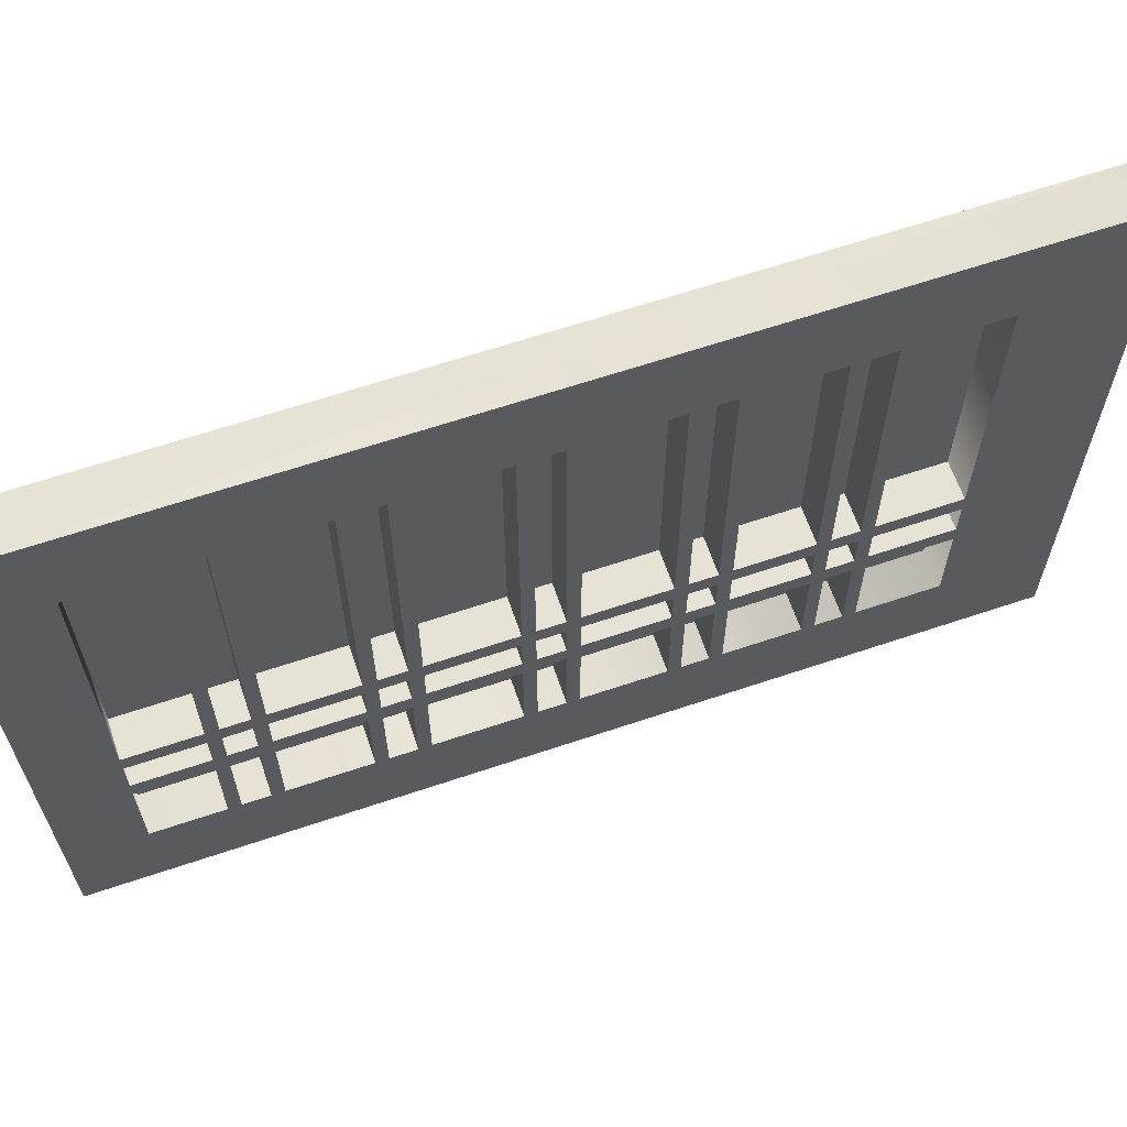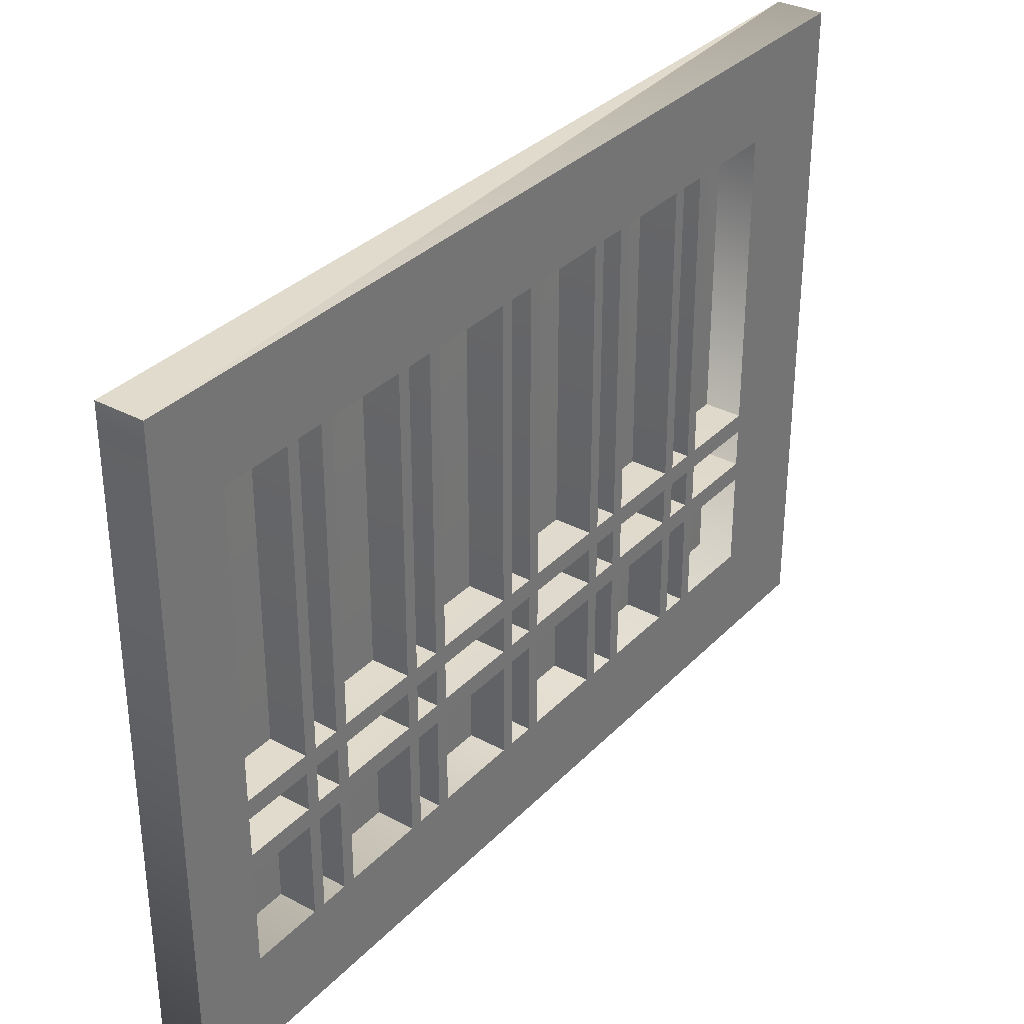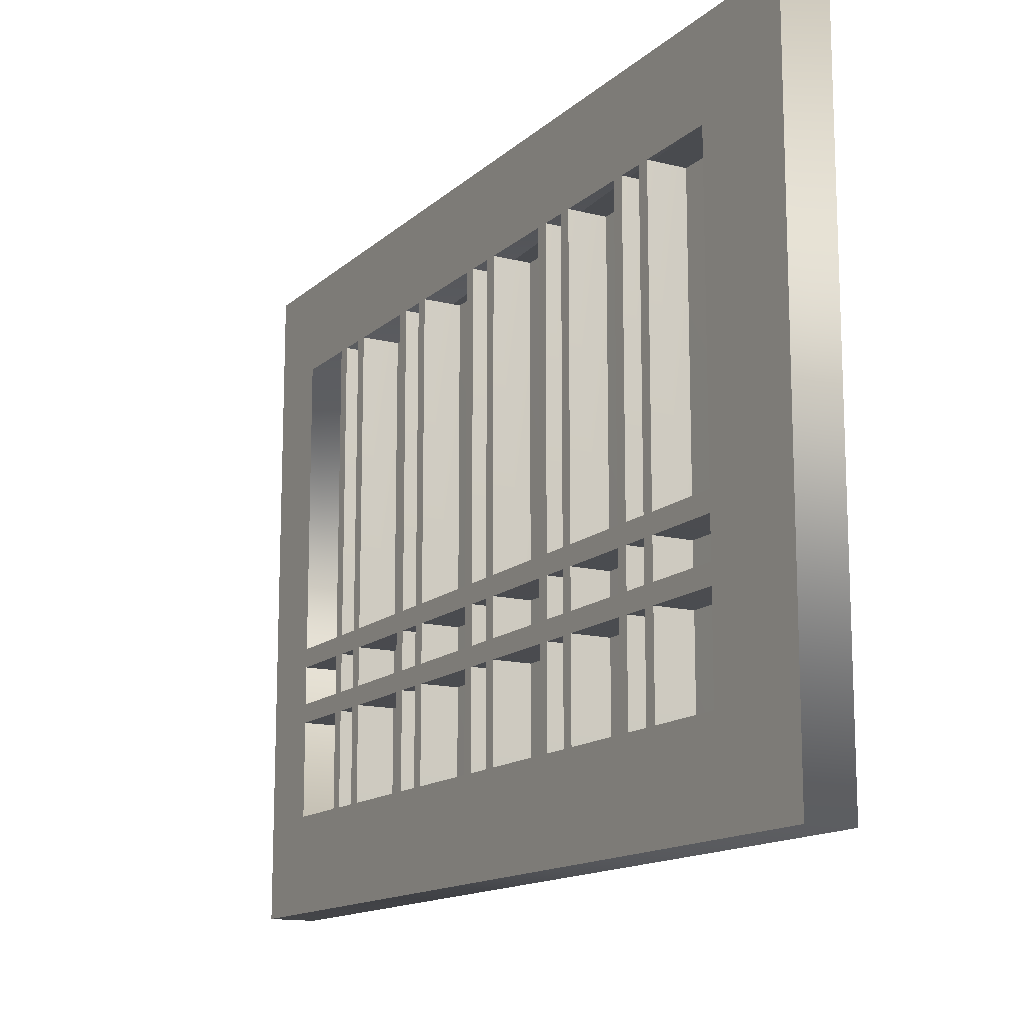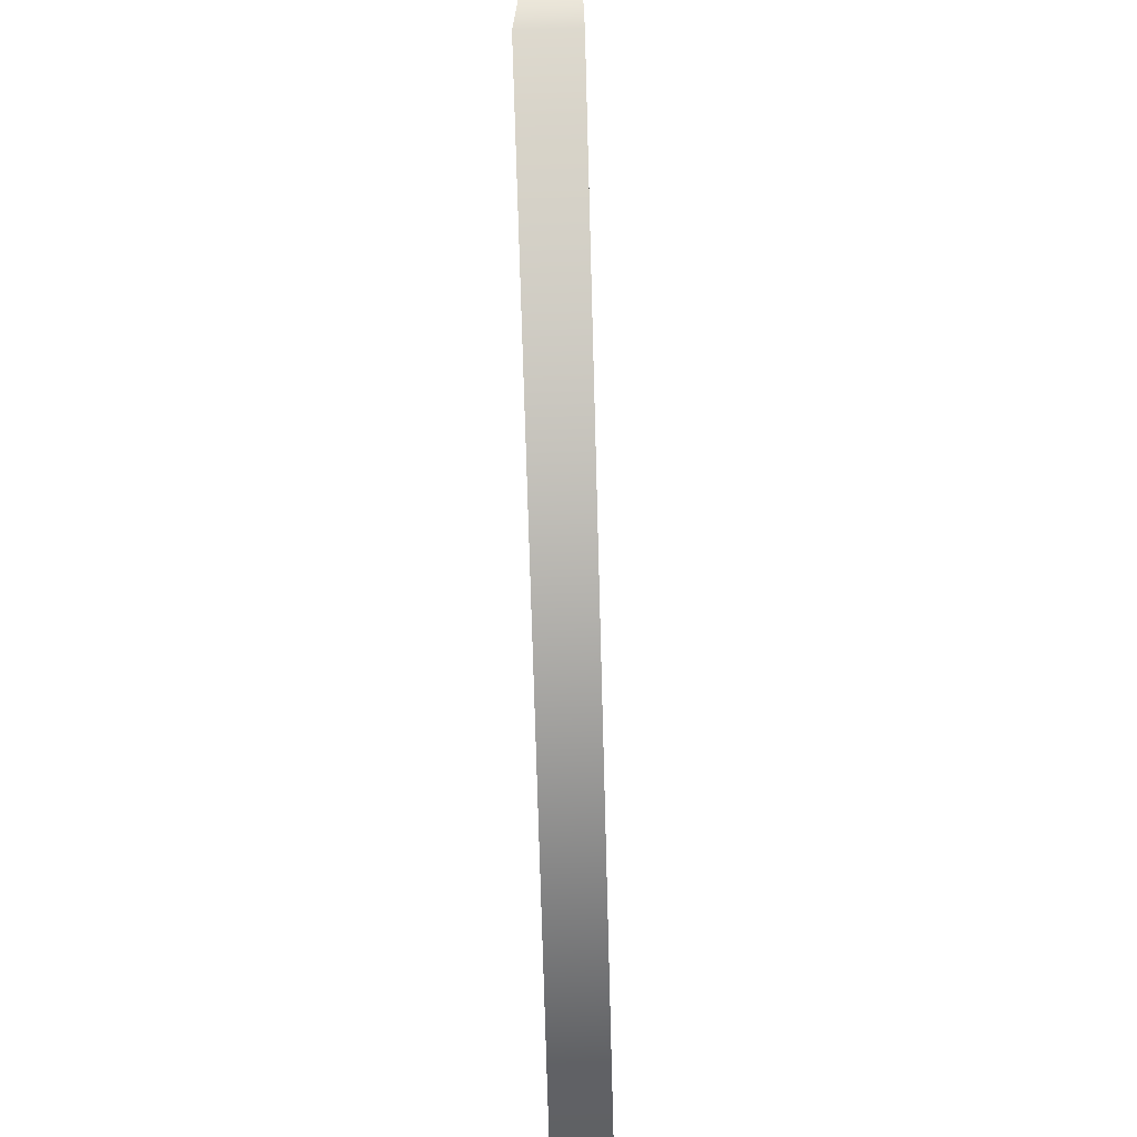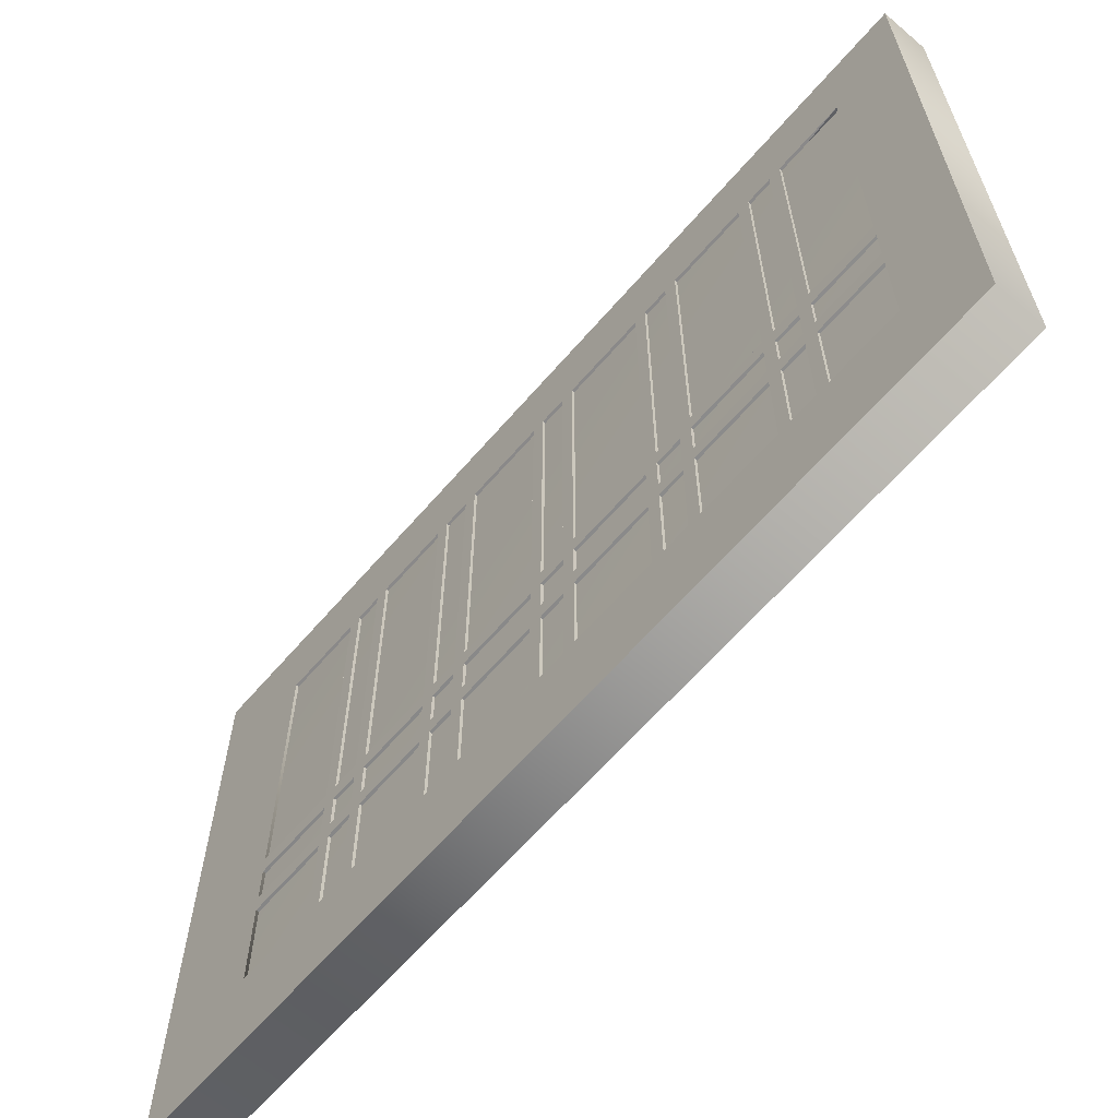
<metadata>
{"format":"obj","ext":"obj","renderer":"f3d","projection":"perspective","resolution":1024,"background":"white","views":[{"elev":63.9,"azim":-108.8,"up":"+Z"},{"elev":33.3,"azim":-143.7,"up":"+Z"},{"elev":-14.1,"azim":-29.1,"up":"+Z"},{"elev":-73.1,"azim":-178.4,"up":"+Z"},{"elev":-63.3,"azim":139.3,"up":"+Z"}]}
</metadata>
<code>
g default
v 0.3518 1.955 -3.555
v 0.3518 2.145 -3.555
v 0.3518 2.145 3.677
v -0.3518 -5.289 -3.494
v -0.3518 5.826 -3.494
v -0.3518 -6.934 -4.939
v 0.3518 2.145 3.677
v 0.3518 2.145 -3.555
v 0.3518 1.955 -3.555
v 0.3518 1.955 3.677
v -0.3518 2.145 3.677
v -0.3518 2.145 -3.555
v -0.3518 1.955 -3.555
v -0.3518 1.955 3.677
v 0.3518 2.145 3.677
v -0.3518 2.145 3.677
v -0.3518 2.145 3.677
v 0.3518 0.0758 3.677
v 0.3518 0.0758 -3.555
v 0.3518 -0.1142 -3.555
v 0.3518 -0.1142 3.677
v -0.3518 0.0758 3.677
v -0.3518 0.0758 -3.555
v -0.3518 -0.1142 -3.555
v -0.3518 -0.1142 3.677
v 0.3518 0.0758 3.677
v -0.3518 0.0758 3.677
v -0.3518 0.0758 3.677
v 0.3518 0.6701 3.676
v 0.3518 0.6701 -3.556
v 0.3518 0.4801 -3.556
v 0.3518 0.4801 3.676
v -0.3518 0.6701 3.676
v -0.3518 0.6701 -3.556
v -0.3518 0.4801 -3.556
v -0.3518 0.4801 3.676
v 0.3518 0.6701 3.676
v -0.3518 0.6701 3.676
v -0.3518 0.6701 3.676
v -0.3518 5.826 -3.494
v -0.3518 6.934 -4.939
v -0.3518 -6.934 -4.939
v 0.3518 -3.461 -3.556
v 0.3518 -3.271 3.676
v 0.3518 -3.461 3.676
v -0.3518 5.902 -2.068
v -0.3518 -5.365 -2.068
v -0.3518 5.902 -1.784
v 0.3518 -5.365 -2.068
v 0.3518 5.902 -1.784
v 0.3518 -5.365 -1.784
v -0.3518 3.973 -3.556
v -0.3518 3.973 3.676
v -0.3518 4.163 3.676
v -0.3518 -6.934 4.939
v -0.3518 6.934 4.939
v -0.3518 -5.289 3.549
v -0.3518 1.955 -3.555
v -0.3518 1.955 3.677
v -0.3518 2.145 3.677
v 0.3518 5.826 -3.494
v 0.3518 6.934 -4.939
v 0.3518 5.826 3.549
v 0.3518 1.955 -3.555
v 0.3518 2.145 3.677
v 0.3518 1.955 3.677
v 0.3518 2.549 -3.556
v 0.3518 2.739 -3.556
v 0.3518 2.739 3.676
v -0.3518 -2.137 -3.555
v -0.3518 -1.947 3.677
v -0.3518 -1.947 -3.555
v -0.3518 -2.137 -3.555
v -0.3518 -2.137 3.677
v -0.3518 -1.947 3.677
v 0.3518 -0.1142 -3.555
v 0.3518 0.0758 3.677
v 0.3518 -0.1142 3.677
v -0.3518 -4.055 -3.555
v -0.3518 -3.865 3.677
v -0.3518 -3.865 -3.555
v 0.3518 -6.934 4.939
v 0.3518 -5.289 3.549
v 0.3518 6.934 4.939
v -0.3518 5.902 -1.214
v -0.3518 -5.365 -1.214
v -0.3518 5.902 -0.9293
v -0.3518 -3.461 -3.556
v -0.3518 -3.271 3.676
v -0.3518 -3.271 -3.556
v 0.3518 4.757 3.675
v 0.3518 4.757 -3.557
v 0.3518 4.567 -3.557
v 0.3518 4.567 3.675
v -0.3518 4.757 3.675
v -0.3518 4.757 -3.557
v -0.3518 4.567 -3.557
v -0.3518 4.567 3.675
v 0.3518 4.757 3.675
v -0.3518 4.757 3.675
v -0.3518 4.757 3.675
v -0.3518 -5.289 -3.494
v -0.3518 -6.934 -4.939
v -0.3518 -6.934 4.939
v -0.3518 5.826 3.549
v -0.3518 -5.289 3.549
v -0.3518 6.934 4.939
v 0.3518 2.549 -3.556
v 0.3518 2.739 3.676
v 0.3518 2.549 3.676
v 0.3518 -3.461 -3.556
v 0.3518 -3.271 -3.556
v 0.3518 -3.271 3.676
v 0.3518 5.902 -0.9293
v 0.3518 5.902 -1.214
v 0.3518 -5.365 -1.214
v 0.3518 -5.365 -0.9293
v -0.3518 5.902 -0.9293
v -0.3518 5.902 -1.214
v -0.3518 -5.365 -1.214
v -0.3518 -5.365 -0.9293
v 0.3518 5.902 -0.9293
v -0.3518 5.902 -0.9293
v -0.3518 5.902 -0.9293
v 0.3518 2.739 3.676
v 0.3518 2.739 -3.556
v 0.3518 2.549 -3.556
v 0.3518 2.549 3.676
v -0.3518 2.739 3.676
v -0.3518 2.739 -3.556
v -0.3518 2.549 -3.556
v -0.3518 2.549 3.676
v 0.3518 2.739 3.676
v -0.3518 2.739 3.676
v -0.3518 2.739 3.676
v 0.3518 3.973 -3.556
v 0.3518 4.163 -3.556
v 0.3518 4.163 3.676
v 0.3518 -3.865 3.677
v 0.3518 -3.865 -3.555
v 0.3518 -4.055 -3.555
v 0.3518 -4.055 3.677
v -0.3518 -3.865 3.677
v -0.3518 -3.865 -3.555
v -0.3518 -4.055 -3.555
v -0.3518 -4.055 3.677
v 0.3518 -3.865 3.677
v -0.3518 -3.865 3.677
v -0.3518 -3.865 3.677
v 0.3518 -3.271 3.676
v 0.3518 -3.271 -3.556
v 0.3518 -3.461 -3.556
v 0.3518 -3.461 3.676
v -0.3518 -3.271 3.676
v -0.3518 -3.271 -3.556
v -0.3518 -3.461 -3.556
v -0.3518 -3.461 3.676
v 0.3518 -3.271 3.676
v -0.3518 -3.271 3.676
v -0.3518 -3.271 3.676
v 0.3518 3.973 -3.556
v 0.3518 4.163 3.676
v 0.3518 3.973 3.676
v -0.3518 4.567 -3.557
v -0.3518 4.567 3.675
v -0.3518 4.757 3.675
v 0.3518 -5.289 3.549
v 0.3518 -5.289 -3.494
v 0.3518 5.826 -3.494
v 0.3518 5.826 3.549
v -0.3518 -5.289 3.549
v -0.3518 -5.289 -3.494
v -0.3518 5.826 -3.494
v -0.3518 5.826 3.549
v 0.3518 -5.289 3.549
v -0.3518 -5.289 3.549
v -0.3518 -5.289 3.549
v 0.3518 5.902 -1.784
v 0.3518 5.902 -2.068
v 0.3518 -5.365 -2.068
v 0.3518 -5.365 -1.784
v -0.3518 5.902 -1.784
v -0.3518 5.902 -2.068
v -0.3518 -5.365 -2.068
v -0.3518 -5.365 -1.784
v 0.3518 5.902 -1.784
v -0.3518 5.902 -1.784
v -0.3518 5.902 -1.784
v 0.3518 -4.055 -3.555
v 0.3518 -3.865 3.677
v 0.3518 -4.055 3.677
v 0.3518 -5.365 -1.214
v 0.3518 5.902 -0.9293
v 0.3518 -5.365 -0.9293
v -0.3518 -4.055 -3.555
v -0.3518 -4.055 3.677
v -0.3518 -3.865 3.677
v 0.3518 -4.055 -3.555
v 0.3518 -3.865 -3.555
v 0.3518 -3.865 3.677
v 0.3518 0.4801 -3.556
v 0.3518 0.6701 -3.556
v 0.3518 0.6701 3.676
v -0.3518 -0.1142 -3.555
v -0.3518 0.0758 3.677
v -0.3518 0.0758 -3.555
v 0.3518 4.163 3.676
v 0.3518 4.163 -3.556
v 0.3518 3.973 -3.556
v 0.3518 3.973 3.676
v -0.3518 4.163 3.676
v -0.3518 4.163 -3.556
v -0.3518 3.973 -3.556
v -0.3518 3.973 3.676
v 0.3518 4.163 3.676
v -0.3518 4.163 3.676
v -0.3518 4.163 3.676
v 0.3518 4.567 -3.557
v 0.3518 4.757 3.675
v 0.3518 4.567 3.675
v -0.3518 -1.543 -3.556
v -0.3518 -1.353 3.676
v -0.3518 -1.353 -3.556
v 0.3518 5.826 -3.494
v 0.3518 -6.934 -4.939
v 0.3518 6.934 -4.939
v 0.3518 -1.947 3.677
v 0.3518 -1.947 -3.555
v 0.3518 -2.137 -3.555
v 0.3518 -2.137 3.677
v -0.3518 -1.947 3.677
v -0.3518 -1.947 -3.555
v -0.3518 -2.137 -3.555
v -0.3518 -2.137 3.677
v 0.3518 -1.947 3.677
v -0.3518 -1.947 3.677
v -0.3518 -1.947 3.677
v -0.3518 -1.543 -3.556
v -0.3518 -1.543 3.676
v -0.3518 -1.353 3.676
v -0.3518 0.4801 -3.556
v -0.3518 0.6701 3.676
v -0.3518 0.6701 -3.556
v -0.3518 2.549 -3.556
v -0.3518 2.739 3.676
v -0.3518 2.739 -3.556
v -0.3518 1.955 -3.555
v -0.3518 2.145 3.677
v -0.3518 2.145 -3.555
v 0.3518 5.826 3.549
v 0.3518 6.934 -4.939
v 0.3518 6.934 4.939
v 0.3518 6.934 4.939
v 0.3518 6.934 -4.939
v 0.3518 -6.934 -4.939
v 0.3518 -6.934 4.939
v -0.3518 6.934 4.939
v -0.3518 6.934 -4.939
v -0.3518 -6.934 -4.939
v -0.3518 -6.934 4.939
v 0.3518 6.934 4.939
v -0.3518 6.934 4.939
v -0.3518 6.934 4.939
v -0.3518 -0.1142 -3.555
v -0.3518 -0.1142 3.677
v -0.3518 0.0758 3.677
v -0.3518 2.549 -3.556
v -0.3518 2.549 3.676
v -0.3518 2.739 3.676
v 0.3518 -5.289 -3.494
v 0.3518 -6.934 4.939
v 0.3518 -6.934 -4.939
v 0.3518 -1.353 3.676
v 0.3518 -1.353 -3.556
v 0.3518 -1.543 -3.556
v 0.3518 -1.543 3.676
v -0.3518 -1.353 3.676
v -0.3518 -1.353 -3.556
v -0.3518 -1.543 -3.556
v -0.3518 -1.543 3.676
v 0.3518 -1.353 3.676
v -0.3518 -1.353 3.676
v -0.3518 -1.353 3.676
v -0.3518 0.4801 -3.556
v -0.3518 0.4801 3.676
v -0.3518 0.6701 3.676
v 0.3518 -5.289 -3.494
v 0.3518 -6.934 -4.939
v 0.3518 5.826 -3.494
v -0.3518 -5.289 3.549
v -0.3518 -5.289 -3.494
v -0.3518 -6.934 4.939
v -0.3518 -5.365 -2.068
v -0.3518 -5.365 -1.784
v -0.3518 5.902 -1.784
v 0.3518 -1.543 -3.556
v 0.3518 -1.353 3.676
v 0.3518 -1.543 3.676
v 0.3518 0.4801 -3.556
v 0.3518 0.6701 3.676
v 0.3518 0.4801 3.676
v -0.3518 5.826 -3.494
v -0.3518 5.826 3.549
v -0.3518 6.934 -4.939
v 0.3518 -5.289 3.549
v 0.3518 -6.934 4.939
v 0.3518 -5.289 -3.494
v 0.3518 5.902 -1.214
v 0.3518 5.902 -0.9293
v 0.3518 -5.365 -1.214
v 0.3518 -1.543 -3.556
v 0.3518 -1.353 -3.556
v 0.3518 -1.353 3.676
v -0.3518 4.567 -3.557
v -0.3518 4.757 3.675
v -0.3518 4.757 -3.557
v 0.3518 5.826 3.549
v 0.3518 6.934 4.939
v 0.3518 -5.289 3.549
v 0.3518 4.567 -3.557
v 0.3518 4.757 -3.557
v 0.3518 4.757 3.675
v -0.3518 5.826 3.549
v -0.3518 6.934 4.939
v -0.3518 6.934 -4.939
v -0.3518 3.973 -3.556
v -0.3518 4.163 3.676
v -0.3518 4.163 -3.556
v -0.3518 -3.461 -3.556
v -0.3518 -3.461 3.676
v -0.3518 -3.271 3.676
v -0.3518 -5.365 -1.214
v -0.3518 -5.365 -0.9293
v -0.3518 5.902 -0.9293
v 0.3518 -2.137 -3.555
v 0.3518 -1.947 -3.555
v 0.3518 -1.947 3.677
v 0.3518 -2.137 -3.555
v 0.3518 -1.947 3.677
v 0.3518 -2.137 3.677
v 0.3518 -0.1142 -3.555
v 0.3518 0.0758 -3.555
v 0.3518 0.0758 3.677
v 0.3518 5.902 -2.068
v 0.3518 5.902 -1.784
v 0.3518 -5.365 -2.068
v 0.3101 -5.942 -4.1
v 0.3101 -5.942 4.079
v 0.3101 6.402 -4.1
v 0.3101 6.402 4.079
v 0.2213 -5.942 -4.1
v 0.2213 -5.942 4.079
v 0.2213 6.402 -4.1
v 0.2213 6.402 4.079
g polySurface1025
f 1 2 3
f 4 5 6
f 7 8 12
f 7 12 11
f 8 9 13
f 8 13 12
f 9 10 14
f 9 14 13
f 10 15 16
f 10 17 14
f 18 19 23
f 18 23 22
f 19 20 24
f 19 24 23
f 20 21 25
f 20 25 24
f 21 26 27
f 21 28 25
f 29 30 34
f 29 34 33
f 30 31 35
f 30 35 34
f 31 32 36
f 31 36 35
f 32 37 38
f 32 39 36
f 40 41 42
f 43 44 45
f 46 47 48
f 49 50 51
f 52 53 54
f 55 56 57
f 58 59 60
f 61 62 63
f 64 65 66
f 67 68 69
f 70 71 72
f 73 74 75
f 76 77 78
f 79 80 81
f 82 83 84
f 85 86 87
f 88 89 90
f 91 92 96
f 91 96 95
f 92 93 97
f 92 97 96
f 93 94 98
f 93 98 97
f 94 99 100
f 94 101 98
f 102 103 104
f 105 106 107
f 108 109 110
f 111 112 113
f 114 115 119
f 114 119 118
f 115 116 120
f 115 120 119
f 116 117 121
f 116 121 120
f 117 122 123
f 117 124 121
f 125 126 130
f 125 130 129
f 126 127 131
f 126 131 130
f 127 128 132
f 127 132 131
f 128 133 134
f 128 135 132
f 136 137 138
f 139 140 144
f 139 144 143
f 140 141 145
f 140 145 144
f 141 142 146
f 141 146 145
f 142 147 148
f 142 149 146
f 150 151 155
f 150 155 154
f 151 152 156
f 151 156 155
f 152 153 157
f 152 157 156
f 153 158 159
f 153 160 157
f 161 162 163
f 164 165 166
f 167 168 172
f 167 172 171
f 168 169 173
f 168 173 172
f 169 170 174
f 169 174 173
f 170 175 176
f 170 177 174
f 178 179 183
f 178 183 182
f 179 180 184
f 179 184 183
f 180 181 185
f 180 185 184
f 181 186 187
f 181 188 185
f 189 190 191
f 192 193 194
f 195 196 197
f 198 199 200
f 201 202 203
f 204 205 206
f 207 208 212
f 207 212 211
f 208 209 213
f 208 213 212
f 209 210 214
f 209 214 213
f 210 215 216
f 210 217 214
f 218 219 220
f 221 222 223
f 224 225 226
f 227 228 232
f 227 232 231
f 228 229 233
f 228 233 232
f 229 230 234
f 229 234 233
f 230 235 236
f 230 237 234
f 238 239 240
f 241 242 243
f 244 245 246
f 247 248 249
f 250 251 252
f 253 254 258
f 253 258 257
f 254 255 259
f 254 259 258
f 255 256 260
f 255 260 259
f 256 261 262
f 256 263 260
f 264 265 266
f 267 268 269
f 270 271 272
f 273 274 278
f 273 278 277
f 274 275 279
f 274 279 278
f 275 276 280
f 275 280 279
f 276 281 282
f 276 283 280
f 284 285 286
f 287 288 289
f 290 291 292
f 293 294 295
f 296 297 298
f 299 300 301
f 302 303 304
f 305 306 307
f 308 309 310
f 311 312 313
f 314 315 316
f 317 318 319
f 320 321 322
f 323 324 325
f 326 327 328
f 329 330 331
f 332 333 334
f 335 336 337
f 338 339 340
f 341 342 343
f 344 345 346
f 347 349 350
f 350 348 347
f 351 352 354
f 354 353 351
f 347 348 352
f 352 351 347
f 348 350 354
f 354 352 348
f 350 349 353
f 353 354 350
f 349 347 351
f 351 353 349

</code>
